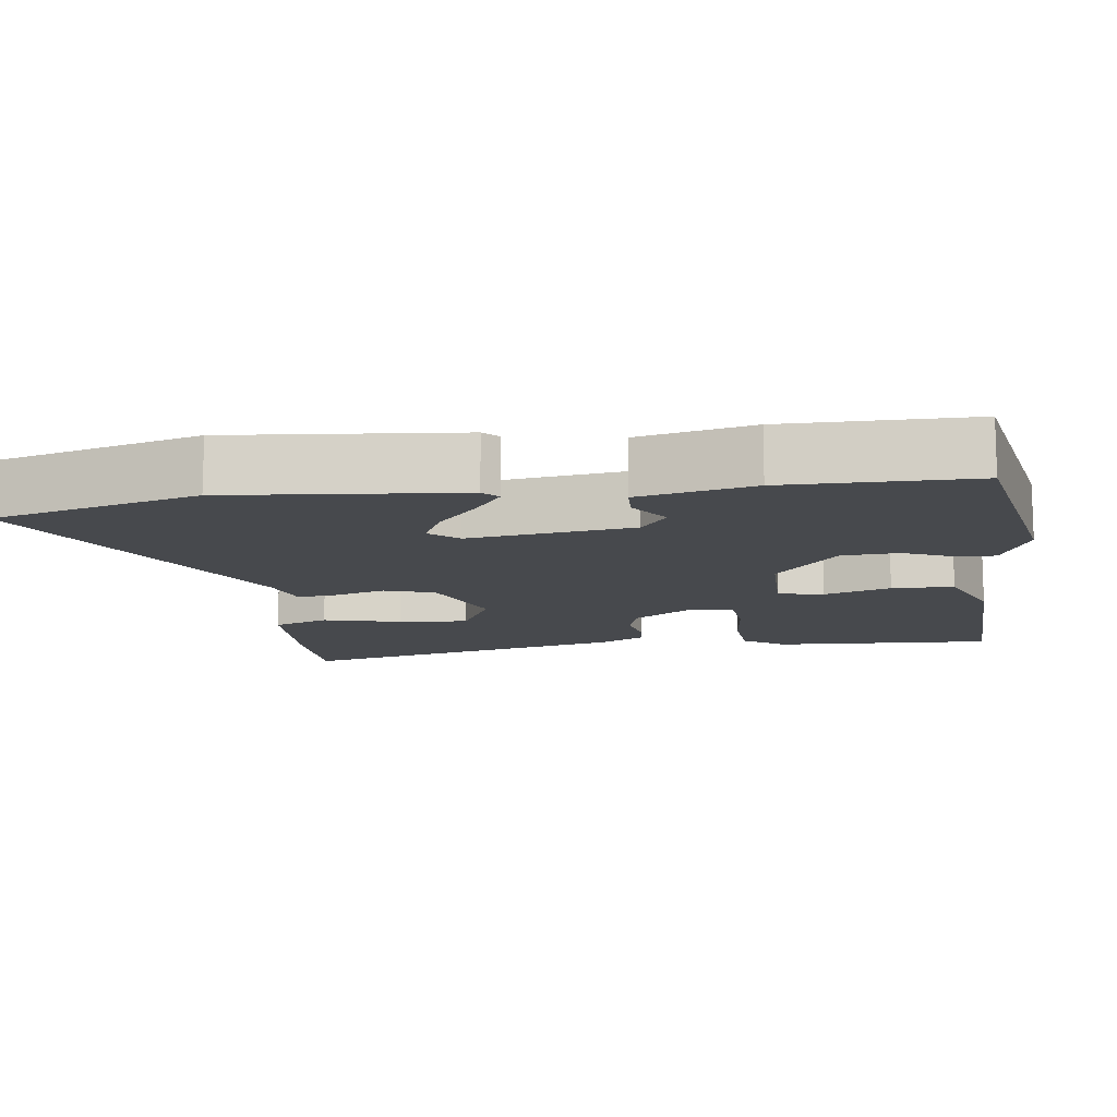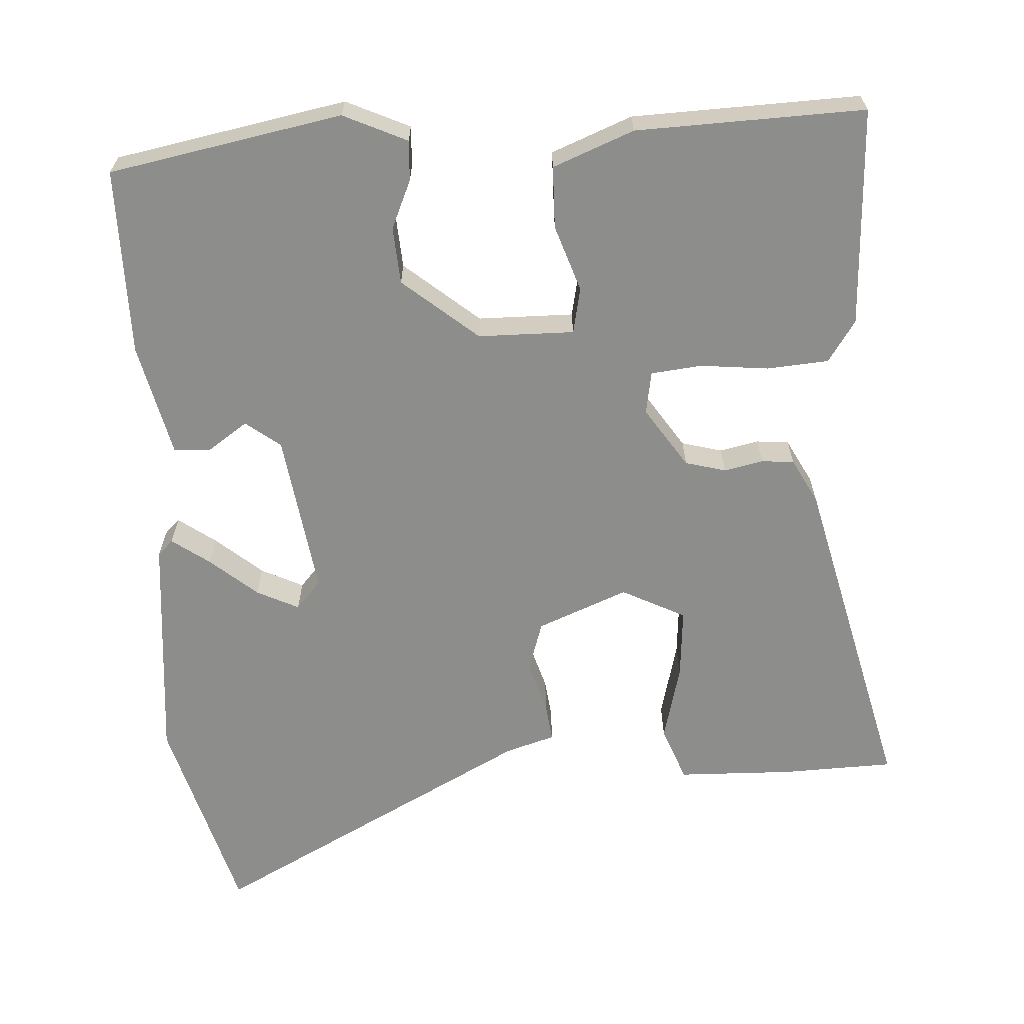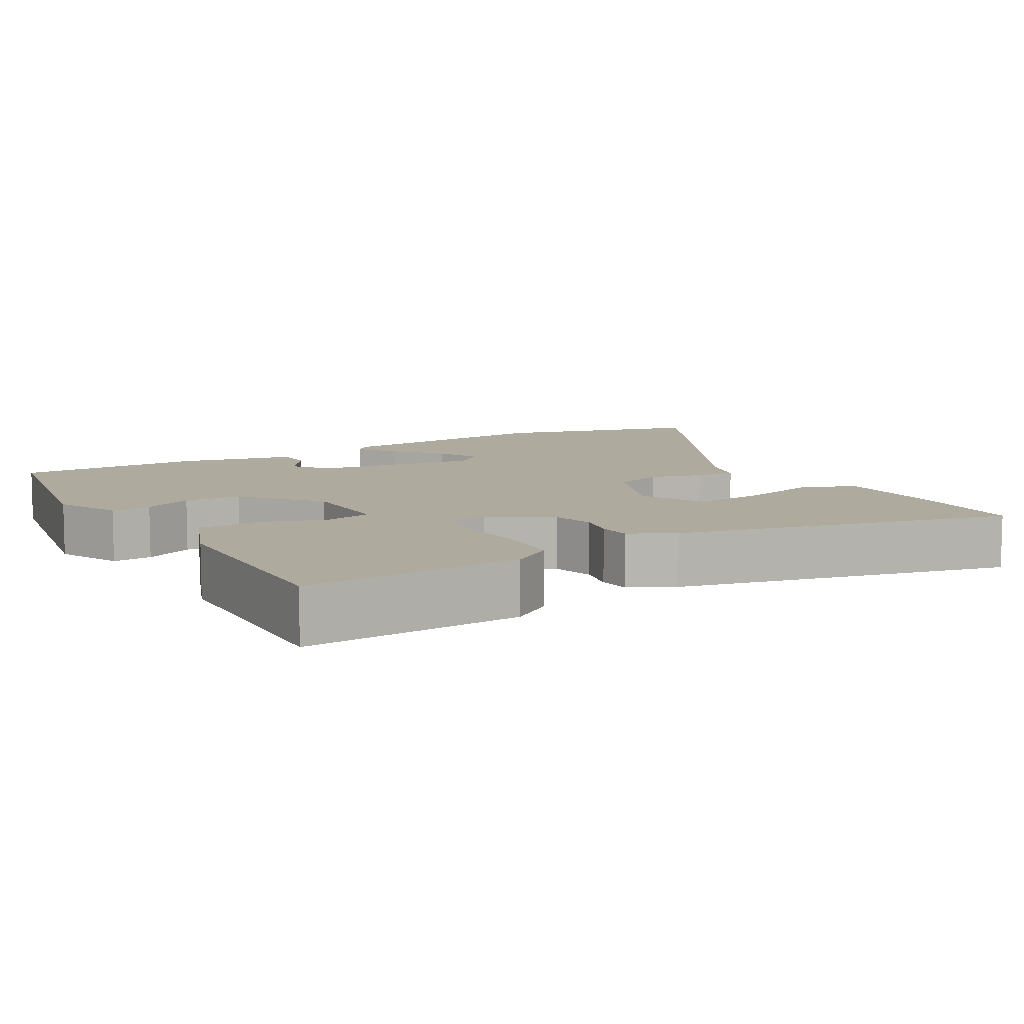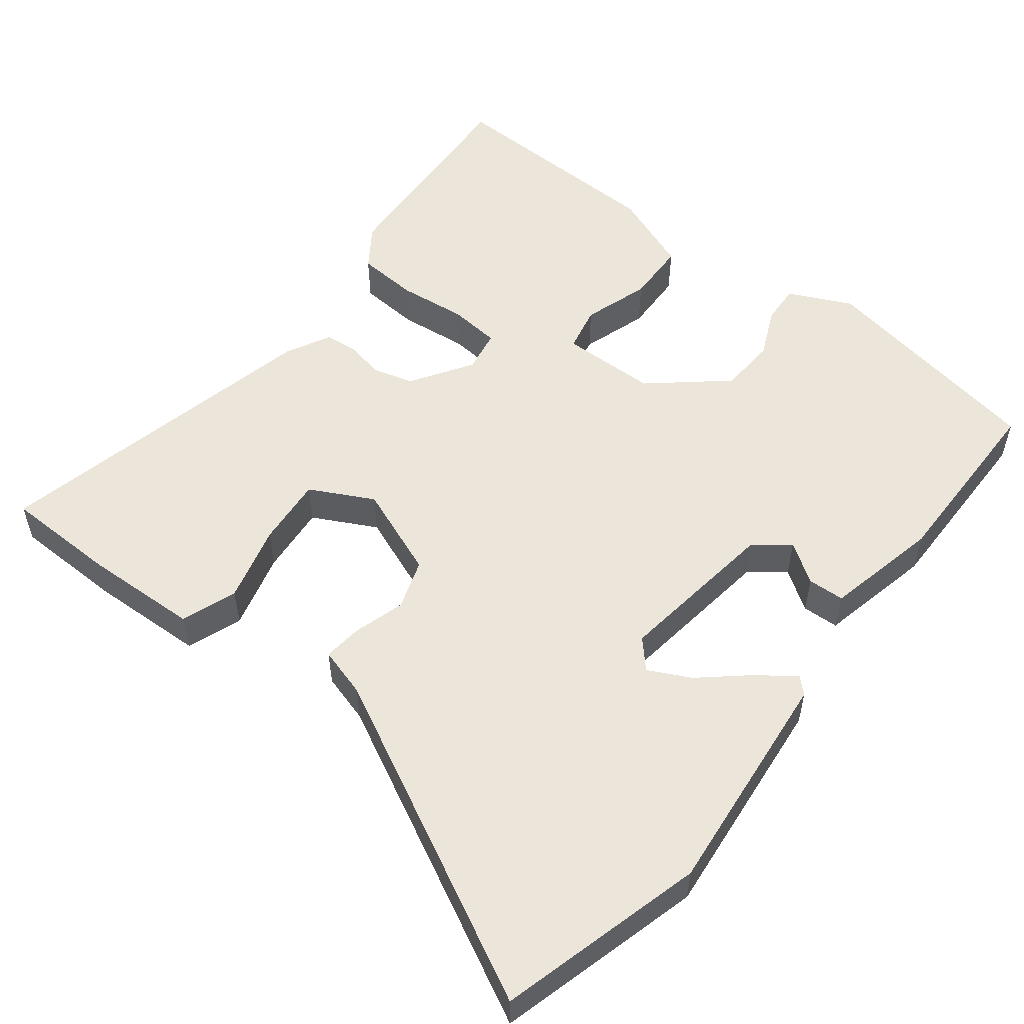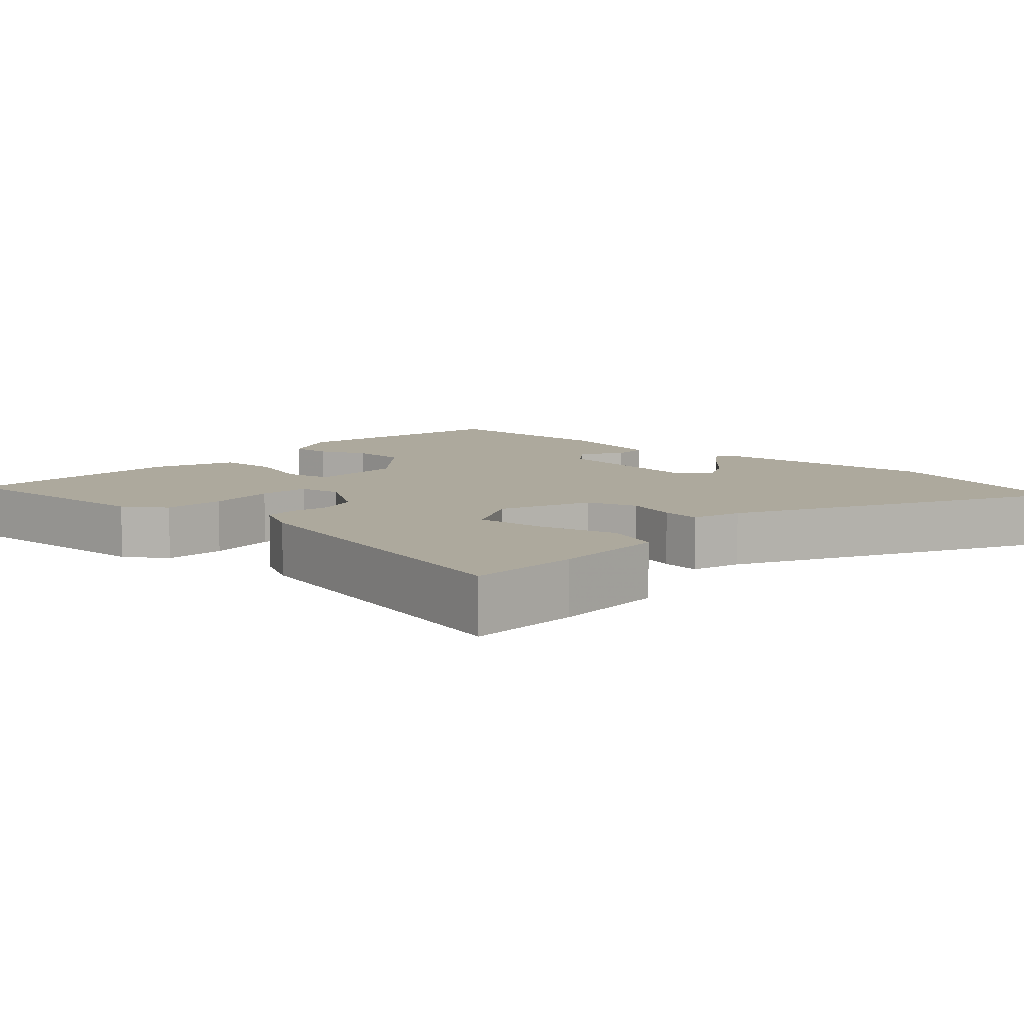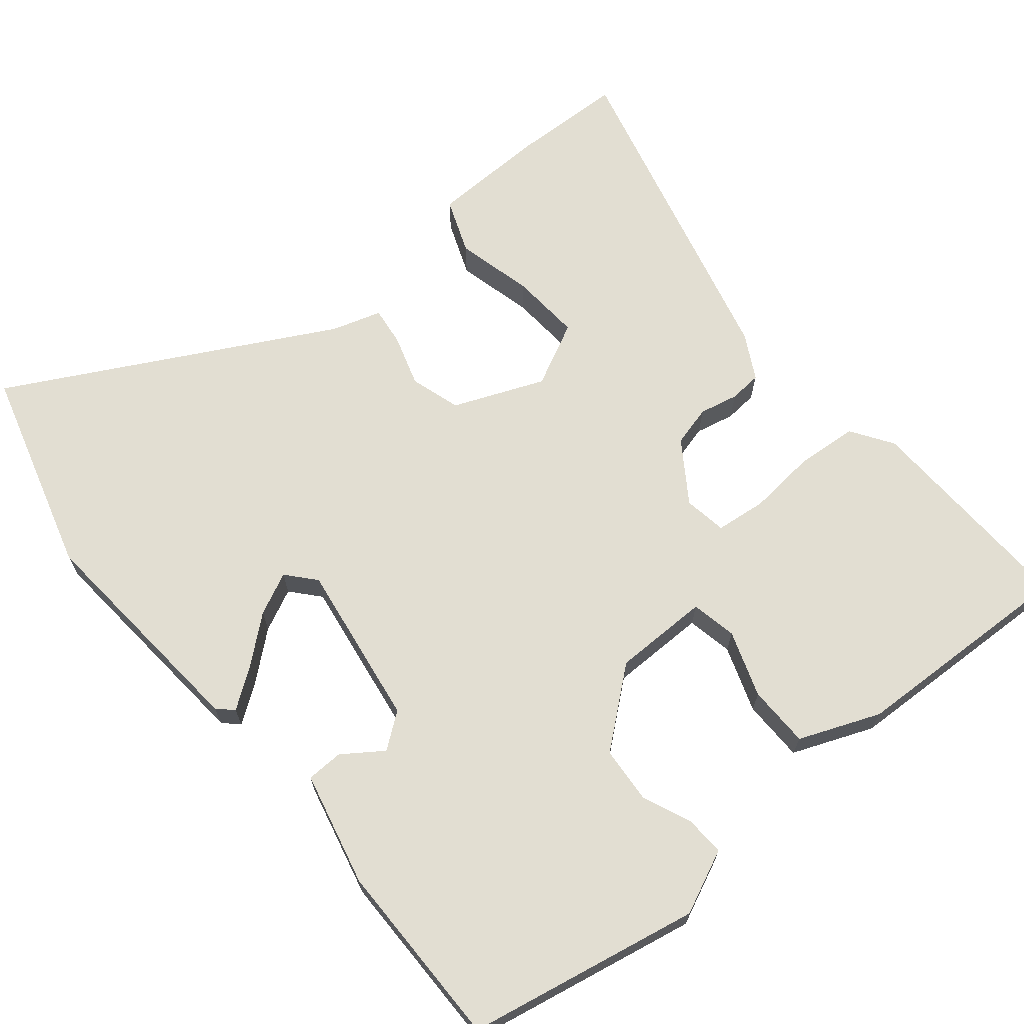
<metadata>
{"format":"obj","ext":"obj","renderer":"f3d","projection":"perspective","resolution":1024,"background":"white","views":[{"elev":-12.3,"azim":-82.3,"up":"+Y"},{"elev":-64.5,"azim":3.6,"up":"+Y"},{"elev":9.3,"azim":59.6,"up":"+Y"},{"elev":54.4,"azim":-142.4,"up":"+Y"},{"elev":8.8,"azim":132.3,"up":"+Y"},{"elev":68.0,"azim":-38.9,"up":"+Y"}]}
</metadata>
<code>
v 0.524 0.07 0.499
v 0.509 0.07 0.202
v 0.471 0.07 0.146
v 0.388 0.07 0.14
v 0.295 0.07 0.15
v 0.226 0.07 0.143
v 0.216 0.07 0.085
v 0.27 0.07 0.003
v 0.325 0.07 -0.012
v 0.378 0.07 -0.001
v 0.422 0.07 -0.005
v 0.454 0.07 -0.066
v 0.561 0.07 -0.518
v 0.409 0.07 -0.522
v 0.252 0.07 -0.517
v 0.224 0.07 -0.442
v 0.251 0.07 -0.337
v 0.259 0.07 -0.242
v 0.173 0.07 -0.198
v 0.05 0.07 -0.247
v 0.028 0.07 -0.315
v 0.049 0.07 -0.385
v 0.055 0.07 -0.438
v -0.012 0.07 -0.458
v -0.449 0.07 -0.685
v -0.526 0.07 -0.406
v -0.496 0.07 -0.094
v -0.475 0.07 -0.074
v -0.424 0.07 -0.111
v -0.361 0.07 -0.165
v -0.304 0.07 -0.193
v -0.27 0.07 -0.155
v -0.301 0.07 0.067
v -0.348 0.07 0.103
v -0.402 0.07 0.066
v -0.452 0.07 0.068
v -0.487 0.07 0.223
v -0.486 0.07 0.477
v -0.17 0.07 0.535
v -0.084 0.07 0.495
v -0.087 0.07 0.441
v -0.116 0.07 0.375
v -0.111 0.07 0.298
v -0.01 0.07 0.213
v 0.12 0.07 0.211
v 0.133 0.07 0.273
v 0.103 0.07 0.363
v 0.105 0.07 0.447
v 0.215 0.07 0.49
v 0.524 0 0.499
v 0.509 0 0.202
v 0.471 0 0.146
v 0.388 0 0.14
v 0.295 0 0.15
v 0.226 0 0.143
v 0.216 0 0.085
v 0.27 0 0.003
v 0.325 0 -0.012
v 0.378 0 -0.001
v 0.422 0 -0.005
v 0.454 0 -0.066
v 0.561 0 -0.518
v 0.409 0 -0.522
v 0.252 0 -0.517
v 0.224 0 -0.442
v 0.251 0 -0.337
v 0.259 0 -0.242
v 0.173 0 -0.198
v 0.05 0 -0.247
v 0.028 0 -0.315
v 0.049 0 -0.385
v 0.055 0 -0.438
v -0.012 0 -0.458
v -0.449 0 -0.685
v -0.526 0 -0.406
v -0.496 0 -0.094
v -0.475 0 -0.074
v -0.424 0 -0.111
v -0.361 0 -0.165
v -0.304 0 -0.193
v -0.27 0 -0.155
v -0.301 0 0.067
v -0.348 0 0.103
v -0.402 0 0.066
v -0.452 0 0.068
v -0.487 0 0.223
v -0.486 0 0.477
v -0.17 0 0.535
v -0.084 0 0.495
v -0.087 0 0.441
v -0.116 0 0.375
v -0.111 0 0.298
v -0.01 0 0.213
v 0.12 0 0.211
v 0.133 0 0.273
v 0.103 0 0.363
v 0.105 0 0.447
v 0.215 0 0.49
f 46 47 48 49
f 45 46 49 1
f 39 40 41 42
f 39 42 43
f 38 39 43
f 37 38 43 44
f 34 35 36 37
f 33 34 37 44
f 27 28 29 30
f 25 26 27 30
f 24 25 30 31
f 21 22 23 24
f 21 24 31 32
f 14 15 16 17
f 14 17 18
f 13 14 18
f 12 13 18
f 9 10 11 12
f 8 9 12 18
f 7 8 18 19
f 2 3 4 5
f 45 1 2 5
f 45 5 6
f 44 45 6 7
f 20 21 32 33
f 20 33 44
f 7 19 20 44
f 98 97 96 95
f 50 98 95 94
f 91 90 89 88
f 92 91 88
f 92 88 87
f 93 92 87 86
f 86 85 84 83
f 93 86 83 82
f 79 78 77 76
f 79 76 75 74
f 80 79 74 73
f 73 72 71 70
f 81 80 73 70
f 66 65 64 63
f 67 66 63
f 67 63 62
f 67 62 61
f 61 60 59 58
f 67 61 58 57
f 68 67 57 56
f 54 53 52 51
f 54 51 50 94
f 55 54 94
f 56 55 94 93
f 82 81 70 69
f 93 82 69
f 93 69 68 56
f 1 50 51 2
f 2 51 52 3
f 3 52 53 4
f 4 53 54 5
f 5 54 55 6
f 6 55 56 7
f 7 56 57 8
f 8 57 58 9
f 9 58 59 10
f 10 59 60 11
f 11 60 61 12
f 12 61 62 13
f 13 62 63 14
f 14 63 64 15
f 15 64 65 16
f 16 65 66 17
f 17 66 67 18
f 18 67 68 19
f 19 68 69 20
f 20 69 70 21
f 21 70 71 22
f 22 71 72 23
f 23 72 73 24
f 24 73 74 25
f 25 74 75 26
f 26 75 76 27
f 27 76 77 28
f 28 77 78 29
f 29 78 79 30
f 30 79 80 31
f 31 80 81 32
f 32 81 82 33
f 33 82 83 34
f 34 83 84 35
f 35 84 85 36
f 36 85 86 37
f 37 86 87 38
f 38 87 88 39
f 39 88 89 40
f 40 89 90 41
f 41 90 91 42
f 42 91 92 43
f 43 92 93 44
f 44 93 94 45
f 45 94 95 46
f 46 95 96 47
f 47 96 97 48
f 48 97 98 49
f 49 98 50 1

</code>
